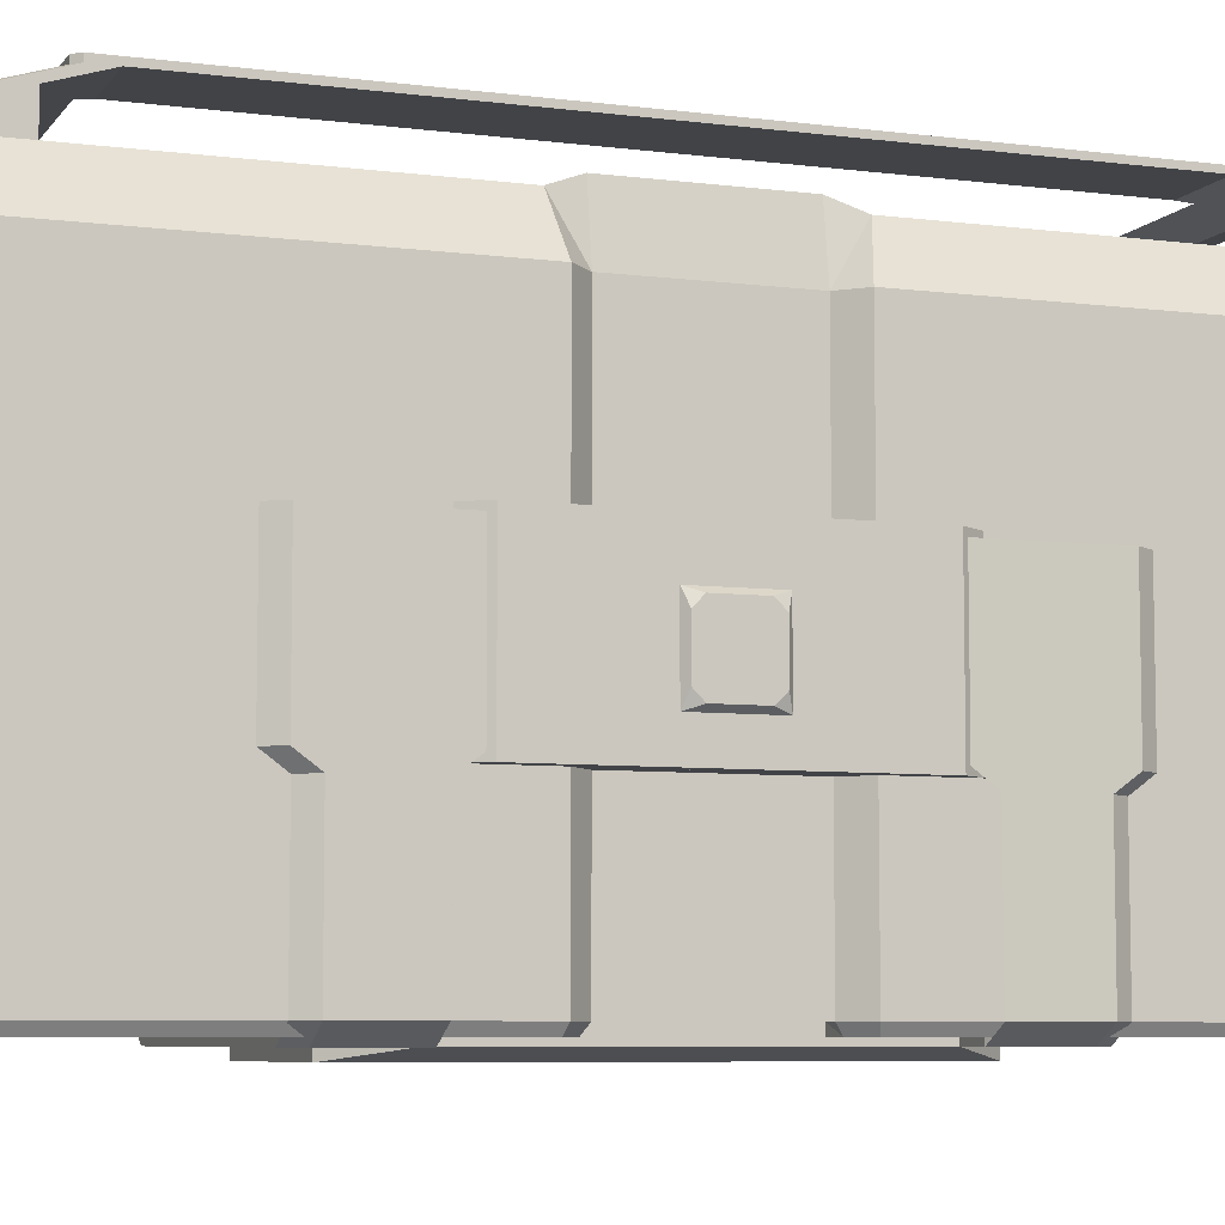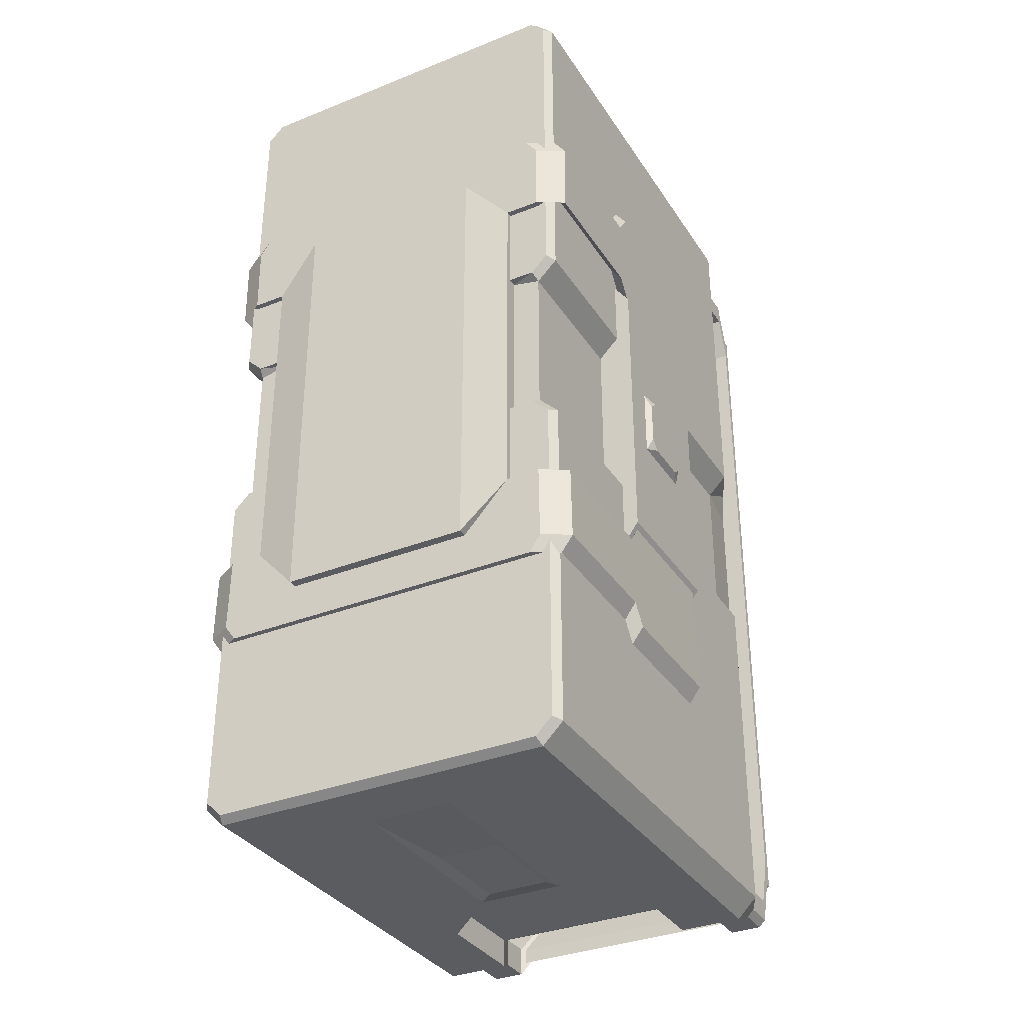
<metadata>
{"format":"obj","ext":"obj","renderer":"f3d","projection":"perspective","resolution":1024,"background":"white","views":[{"elev":-6.9,"azim":69.5,"up":"+Y"},{"elev":-34.2,"azim":28.3,"up":"+Z"}]}
</metadata>
<code>
g Mesh1 Crate1 Model
v -0.1293 -3.61e-16 0.1769
v -0.176 -0.03 0.254
v -0.1975 -3.61e-16 0.2451
f 1 2 3
v -0.1204 -0.03 0.1983
f 2 1 4
v -0.03353 -4.399e-16 0.1983
f 1 5 4
v -0.03353 -5.302e-16 -0.3645
f 1 6 5
v -0.1293 -4.512e-16 -0.3431
f 6 1 7
v -0.1293 0.4914 -0.3431
f 1 8 7
v -0.1293 0.4914 0.1769
f 8 1 9
f 3 9 1
v -0.1975 0.4914 0.2451
f 9 3 10
v -0.1975 0.4914 0.4869
f 3 11 10
v -0.1975 -3.61e-16 1.402
f 12 11 3
v -0.1975 0.9986 0.4869
f 11 12 13
v -0.1975 1.49 0.2451
f 12 14 13
v -0.1975 1.49 1.402
f 14 12 15
v -0.1293 1.49 1.47
f 12 16 15
v -0.1293 -3.61e-16 1.47
f 16 12 17
v -0.176 -0.03 1.393
f 18 17 12
v -0.1204 -0.03 1.448
f 17 18 19
v -0.1482 -0.03 0.8074
f 18 20 19
v -0.176 -0.03 0.7686
f 20 18 21
f 18 3 21
f 3 18 12
v -0.176 -0.03 0.5111
f 21 3 22
f 22 3 2
f 4 22 2
v -0.1482 -0.03 0.4997
f 22 4 23
v -0.03353 -0.03 0.4997
f 23 4 24
v -0.03353 -0.03 0.1983
f 24 4 25
f 5 25 4
f 6 25 5
v -0.03353 -0.03 -0.3645
f 26 25 6
v -0.03353 -0.05 -0.6658
f 27 25 26
v -0.03353 -0.05 0.4997
f 28 25 27
f 25 28 24
f 28 23 24
v -0.1482 -0.05 0.4997
f 23 28 29
v -0.1122 -0.05 0.8074
f 30 29 28
v -0.152 -0.05 0.7519
f 29 30 31
f 20 31 30
f 21 31 20
v -0.242 -3.158e-16 0.7519
f 21 32 31
v -0.2022 -3.158e-16 0.8074
f 32 21 33
v -0.1943 -0.004398 0.8074
f 33 21 34
v -0.2382 -3.158e-16 0.4997
f 35 33 32
v -0.1985 -3.158e-16 0.5552
f 33 35 36
v -0.1985 0.4621 0.5552
f 35 37 36
v -0.2382 0.4621 0.4997
f 37 35 38
f 35 32 38
f 35 31 32
f 31 35 29
f 35 22 29
f 22 35 36
v -0.1968 -0.0009369 0.5552
f 22 36 39
f 23 29 22
v -0.2372 0.9779 0.4314
f 32 40 38
v -0.242 0.4621 0.7519
f 41 40 32
v -0.243 0.5121 0.8202
f 42 40 41
v -0.243 0.9779 0.8202
f 40 42 43
v -0.2032 0.5121 0.8757
f 44 43 42
v -0.2032 0.9779 0.8757
f 43 44 45
v -0.2022 0.4621 0.8074
f 46 45 44
v -0.1975 0.9779 0.4869
f 45 46 47
f 47 46 37
f 37 46 36
f 36 46 33
f 41 33 46
f 33 41 32
f 46 42 41
f 42 46 44
v -0.1975 0.5121 0.4869
f 47 37 48
f 38 48 37
v -0.2372 0.5121 0.4314
f 48 38 49
f 38 40 49
v -0.2493 0.9986 0.4146
f 40 50 49
f 47 50 40
f 50 47 13
f 11 13 47
f 11 47 48
f 49 11 48
v -0.2493 0.4914 0.4146
f 11 49 51
f 51 49 50
v -0.2493 0.8504 0.03691
f 50 52 51
v -0.2493 0.9986 -0.5807
f 52 50 53
f 13 53 50
v -0.1975 0.9986 0.2451
f 53 13 54
f 13 14 54
v -0.1293 1.49 0.1769
f 55 54 14
v -0.1293 0.9986 0.1769
f 54 55 56
v -0.1293 1.49 -0.3431
f 57 56 55
v -0.1293 0.9986 -0.3431
f 56 57 58
v -0.1975 1.49 -0.4113
f 59 58 57
v -0.1975 0.9986 -0.4113
f 58 59 60
v -0.1975 1.49 -1.568
f 61 60 59
v -0.1975 0.9986 -0.6531
f 60 61 62
v -0.1975 0.9779 -0.6531
f 62 61 63
v -0.1975 0.5121 -0.6531
f 63 61 64
v -0.1975 0.4914 -0.6531
f 64 61 65
v -0.1975 -4.512e-16 -1.568
f 66 65 61
v -0.1975 -4.512e-16 -0.4113
f 67 65 66
v -0.1975 0.4914 -0.4113
f 65 67 68
f 7 68 67
f 68 7 8
f 10 68 8
f 10 65 68
f 11 65 10
v -0.2493 0.4914 -0.5807
f 11 69 65
f 69 11 51
v -0.2493 0.6004 0.03691
f 70 69 51
v -0.2493 0.6004 -0.2031
f 69 70 71
v -0.2693 0.6164 -0.01099
f 72 71 70
v -0.2693 0.6164 -0.1552
f 71 72 73
v -0.2693 0.8344 -0.1552
f 72 74 73
v -0.2693 0.8344 -0.01099
f 72 75 74
v -0.2693 0.8025 0.02092
f 72 76 75
v -0.2693 0.6483 0.02092
f 76 72 77
f 72 70 77
f 52 77 70
f 77 52 76
f 75 76 52
f 52 74 75
v -0.2493 0.8504 -0.2031
f 74 52 78
f 52 53 78
f 78 53 71
f 69 71 53
v -0.2372 0.9779 -0.5976
f 53 79 69
f 79 53 62
f 53 54 62
f 62 54 60
f 56 60 54
f 60 56 58
f 79 62 63
v -0.2032 0.9779 -1.042
f 80 79 63
v -0.243 0.9779 -0.9864
f 79 80 81
v -0.243 0.5121 -0.9864
f 80 82 81
v -0.2032 0.5121 -1.042
f 82 80 83
v -0.2022 0.4621 -0.9736
f 80 84 83
v -0.1985 0.4621 -0.7214
f 80 85 84
f 63 85 80
f 85 63 64
v -0.2382 0.4621 -0.6658
f 64 86 85
v -0.2372 0.5121 -0.5976
f 86 64 87
f 65 87 64
f 69 87 65
f 87 69 79
f 81 87 79
f 87 81 86
v -0.2382 -4.061e-16 -0.6658
f 86 81 88
v -0.242 0.4621 -0.9181
f 88 81 89
f 89 81 82
f 82 84 89
f 84 82 83
v -0.242 -4.061e-16 -0.9181
f 84 90 89
v -0.2022 -4.061e-16 -0.9736
f 90 84 91
f 84 85 91
v -0.1985 -4.061e-16 -0.7214
f 91 85 92
f 86 92 85
f 92 86 88
f 88 91 92
f 91 88 90
v -0.152 -0.05 -0.9181
f 93 88 90
v -0.1482 -0.05 -0.6658
f 88 93 94
v -0.1122 -0.05 -0.9736
f 95 94 93
f 94 95 27
v 0.1224 -0.05 -0.8358
f 27 95 96
v 1.01 -0.05 -0.9736
f 96 95 97
v 1.046 -0.03 -0.9736
f 95 98 97
v -0.1482 -0.03 -0.9736
f 98 95 99
f 93 99 95
v -0.176 -0.03 -0.9348
f 93 100 99
f 90 100 93
f 100 90 91
v -0.1943 -0.004398 -0.9736
f 100 91 101
v -0.176 -0.03 -1.559
f 102 99 100
v -0.1204 -0.03 -1.615
f 99 102 103
v -0.1293 -4.512e-16 -1.636
f 102 104 103
f 104 102 66
f 100 66 102
v -0.176 -0.03 -0.6773
f 105 66 100
v -0.176 -0.03 -0.4202
f 106 66 105
f 66 106 67
f 106 7 67
v -0.1204 -0.03 -0.3645
f 7 106 107
v -0.1482 -0.03 -0.6658
f 106 108 107
f 108 106 105
f 105 94 108
f 105 88 94
f 88 105 92
v -0.1968 -0.0009369 -0.7214
f 92 105 109
v -0.03353 -0.03 -0.6658
f 94 110 108
f 110 94 27
f 27 26 110
f 107 110 26
f 107 108 110
f 6 107 26
f 7 107 6
f 61 104 66
v -0.1293 1.49 -1.636
f 104 61 111
v -0.121 1.66 -1.536
f 112 111 61
v -0.09759 1.66 -1.559
f 111 112 113
v -0.09759 1.77 -1.559
f 112 114 113
v -0.121 1.77 -1.536
f 114 112 115
v -0.121 1.66 -1.459
f 116 115 112
v -0.121 1.77 -1.459
f 117 115 116
v -0.121 1.82 -1.376
f 117 118 115
v -0.121 1.82 -1.299
f 119 118 117
v -0.121 1.84 -1.376
f 119 120 118
v -0.121 1.82 1.133
f 121 120 119
v -0.121 1.82 1.21
f 122 120 121
v -0.121 1.84 1.21
f 120 122 123
v -0.09759 1.84 1.233
f 122 124 123
v -0.09759 1.82 1.233
f 124 122 125
v -0.09759 1.77 1.393
f 122 126 125
v -0.121 1.77 1.37
f 126 122 127
v -0.121 1.77 1.293
f 128 127 122
v -0.121 1.66 1.37
f 127 128 129
v -0.121 1.66 1.293
f 130 129 128
f 14 129 130
f 129 14 15
v -0.09759 1.66 1.393
f 15 131 129
f 131 15 16
v 0.01111 1.66 1.393
f 16 132 131
v 0.08758 1.49 1.47
f 132 16 133
v 0.08758 1.14 1.47
f 16 134 133
v 0.3044 0.2 1.47
f 16 135 134
f 17 135 16
v 0.5935 0.2 1.47
f 135 17 136
v 1.027 -4.061e-16 1.47
f 137 136 17
v 1.027 1.49 1.47
f 136 137 138
v 1.095 1.49 1.402
f 137 139 138
v 1.095 -4.061e-16 1.402
f 139 137 140
v 1.074 -0.03 1.393
f 137 141 140
v 1.018 -0.03 1.448
f 141 137 142
f 137 19 142
f 19 137 17
v 1.046 -0.03 0.8074
f 19 143 142
f 19 20 143
f 30 143 20
v 1.01 -0.05 0.8074
f 143 30 144
v 0.1224 -0.05 0.6697
f 30 145 144
f 30 28 145
v 0.1224 -0.08061 0.6697
f 28 146 145
v 0.1224 -0.08061 -0.8358
f 28 147 146
f 147 28 27
f 147 27 96
v 0.7755 -0.05 -0.8358
f 148 147 96
v 0.7755 -0.08061 -0.8358
f 147 148 149
v 0.9315 -0.05 -0.6658
f 148 150 149
f 148 97 150
f 96 97 148
v 1.046 -0.05 -0.6658
f 150 97 151
v 1.05 -0.05 -0.9181
f 151 97 152
f 98 152 97
v 1.074 -0.03 -0.9348
f 152 98 153
v 1.074 -0.03 -1.559
f 98 154 153
v 1.018 -0.03 -1.615
f 98 155 154
f 98 103 155
f 99 103 98
v 1.027 -4.963e-16 -1.636
f 103 156 155
f 156 103 104
v 0.5935 0.2 -1.636
f 157 156 104
v 1.027 1.49 -1.636
f 156 157 158
v 0.8104 1.14 -1.636
f 158 157 159
v 0.5935 0.92 -1.636
f 159 157 160
v 0.5571 0.58 -1.618
f 161 160 157
v 0.5571 0.92 -1.618
f 160 161 162
v 0.449 0.92 -1.618
f 161 163 162
v 0.449 0.58 -1.618
f 163 161 164
v 0.449 0.4174 -1.626
f 161 165 164
v 0.449 0.2 -1.636
f 161 166 165
f 166 161 157
v 0.3044 0.2 -1.636
f 166 157 167
f 104 167 157
f 167 104 111
v 0.08758 1.14 -1.636
f 167 111 168
v 0.08758 1.49 -1.636
f 168 111 169
f 113 169 111
v 0.01111 1.66 -1.559
f 169 113 170
f 114 170 113
v 0.01111 1.77 -1.559
f 170 114 171
v 0.1311 1.82 -1.399
f 114 172 171
v -0.09759 1.82 -1.399
f 172 114 173
f 115 173 114
f 173 115 118
v -0.09759 1.84 -1.399
f 118 174 173
f 174 118 120
f 120 124 174
f 124 120 123
v 0.1311 1.84 1.233
f 174 124 175
f 125 175 124
v 0.1311 1.82 1.233
f 175 125 176
v 0.01111 1.77 1.393
f 125 177 176
f 177 125 126
f 131 177 126
f 177 131 132
v 0.01111 1.66 1.293
f 178 177 132
v 0.01111 1.77 1.293
f 177 178 179
f 178 128 179
f 128 178 130
v -0.121 1.66 0.2768
f 178 180 130
v 1.019 1.66 0.2768
f 180 178 181
v 0.8868 1.66 1.293
f 181 178 182
v 0.08758 1.49 1.37
f 183 182 178
v 0.8104 1.49 1.37
f 182 183 184
v 0.08758 1.14 1.37
f 185 184 183
v 0.449 1.14 1.37
f 186 184 185
v 0.8104 1.14 1.37
f 184 186 187
v 0.5571 0.92 1.452
f 186 188 187
v 0.449 0.92 1.452
f 186 189 188
v 0.3408 0.92 1.452
f 186 190 189
f 185 190 186
f 190 185 134
f 185 133 134
f 133 185 183
f 183 132 133
f 132 183 178
v 0.3044 0.92 1.47
f 134 191 190
f 134 135 191
v 0.3408 0.58 1.452
f 192 191 135
f 191 192 190
f 192 189 190
v 0.449 0.58 1.452
f 189 192 193
v 0.449 0.4174 1.46
f 192 194 193
f 135 194 192
v 0.449 0.2 1.47
f 194 135 195
f 135 136 195
v 0.5571 0.58 1.452
f 196 195 136
f 195 196 194
f 193 194 196
f 188 193 196
f 193 188 189
v 0.5935 0.92 1.47
f 196 197 188
f 197 196 136
v 0.8104 1.14 1.47
f 136 198 197
f 136 138 198
v 0.8104 1.49 1.47
f 198 138 199
v 0.9955 1.66 1.393
f 200 199 138
v 0.8868 1.66 1.393
f 199 200 201
v 0.9955 1.77 1.393
f 202 201 200
v 0.8868 1.77 1.393
f 201 202 203
v 0.9955 1.82 1.233
f 204 203 202
v 0.7668 1.82 1.233
f 203 204 205
v 0.9955 1.84 1.233
f 206 205 204
v 0.7668 1.84 1.233
f 205 206 207
v 0.7668 1.84 -1.399
f 206 208 207
v 0.9955 1.84 -1.399
f 208 206 209
v 1.019 1.84 1.21
f 209 206 210
f 204 210 206
v 1.019 1.82 1.21
f 210 204 211
v 1.019 1.77 1.37
f 204 212 211
f 212 204 202
f 200 212 202
v 1.019 1.66 1.37
f 212 200 213
f 138 213 200
f 213 138 139
v 1.095 1.49 0.2451
f 214 213 139
v 1.019 1.66 1.293
f 213 214 215
f 215 214 181
v 1.027 1.49 0.1769
f 216 181 214
v 0.9955 1.7 0.1769
f 217 181 216
v -0.09759 1.7 0.1769
f 218 181 217
f 181 218 180
f 55 180 218
f 55 14 180
f 14 130 180
v -0.09759 1.7 -0.3431
f 219 55 218
f 55 219 57
v -0.121 1.66 -0.443
f 220 57 219
f 220 59 57
f 220 61 59
f 61 220 116
v 0.01111 1.66 -1.459
f 220 221 116
v 1.019 1.66 -0.443
f 221 220 222
f 219 222 220
v 0.9955 1.7 -0.3431
f 222 219 223
f 219 217 223
f 217 219 218
v 1.027 1.49 -0.3431
f 217 224 223
f 224 217 216
v 1.027 0.9986 -0.3431
f 216 225 224
v 1.027 0.9986 0.1769
f 225 216 226
f 214 226 216
v 1.095 0.9986 0.2451
f 226 214 227
v 1.095 0.9986 0.4869
f 214 228 227
f 139 228 214
v 1.095 0.4914 0.4869
f 228 139 229
v 1.095 -4.061e-16 0.2451
f 139 230 229
f 230 139 140
f 141 230 140
v 1.074 -0.03 0.7686
f 230 141 231
f 141 143 231
f 142 143 141
v 1.05 -0.05 0.7519
f 143 232 231
f 232 143 144
v 1.046 -0.05 0.4997
f 144 233 232
v 0.9315 -0.05 0.4997
f 144 234 233
v 0.7755 -0.05 0.6697
f 144 235 234
f 144 145 235
f 146 235 145
v 0.7755 -0.08061 0.6697
f 235 146 236
f 146 149 236
f 149 146 147
f 150 236 149
f 236 150 234
v 0.9315 -0.03 0.4997
f 150 237 234
v 0.9315 -0.03 0.1983
f 237 150 238
v 0.9315 -4.738e-16 0.1983
f 238 150 239
v 0.9315 -0.03 -0.3645
f 239 150 240
v 0.9315 -0.03 -0.6658
f 240 150 241
v 1.046 -0.03 -0.6658
f 150 242 241
f 242 150 151
v 1.074 -0.03 -0.6773
f 242 151 243
v 1.136 -4.512e-16 -0.6658
f 244 243 151
v 1.095 -0.0009369 -0.7214
f 243 244 245
v 1.096 -4.512e-16 -0.7214
f 245 244 246
v 1.1 -4.512e-16 -0.9736
f 247 244 246
v 1.14 -4.512e-16 -0.9181
f 244 247 248
v 1.14 0.4621 -0.9181
f 247 249 248
v 1.1 0.4621 -0.9736
f 249 247 250
f 247 246 250
v 1.101 0.9779 -1.042
f 246 251 250
v 1.096 0.4621 -0.7214
f 252 251 246
v 1.095 0.5121 -0.6531
f 253 251 252
v 1.095 0.9779 -0.6531
f 251 253 254
v 1.095 -4.963e-16 -1.568
f 253 255 254
v 1.095 0.4914 -0.6531
f 256 255 253
v 1.095 0.4914 -0.4113
f 257 255 256
v 1.095 -4.963e-16 -0.4113
f 255 257 258
v 1.027 0.4914 -0.3431
f 259 258 257
v 1.027 -4.963e-16 -0.3431
f 258 259 260
v 1.027 0.4914 0.1769
f 261 260 259
v 1.027 -4.061e-16 0.1769
f 260 261 262
v 1.095 0.4914 0.2451
f 263 262 261
f 262 263 230
f 229 230 263
f 263 257 229
f 261 257 263
f 257 261 259
f 229 257 256
v 1.147 0.4914 0.4146
f 229 256 264
v 1.147 0.4914 -0.5807
f 264 256 265
v 1.135 0.5121 -0.5976
f 266 265 256
v 1.147 0.9986 -0.5807
f 265 266 267
v 1.135 0.9779 -0.5976
f 268 267 266
v 1.095 0.9986 -0.6531
f 267 268 269
f 269 268 254
f 268 251 254
v 1.141 0.9779 -0.9864
f 251 268 270
v 1.136 0.4621 -0.6658
f 268 271 270
f 271 268 266
f 253 271 266
f 271 253 252
f 252 244 271
f 244 252 246
f 248 271 244
f 249 271 248
f 270 271 249
v 1.141 0.5121 -0.9864
f 270 249 272
f 250 272 249
v 1.101 0.5121 -1.042
f 272 250 273
f 250 251 273
f 270 273 251
f 273 270 272
f 244 152 248
f 152 244 151
f 152 153 248
v 1.092 -0.004398 -0.9736
f 248 153 274
f 248 274 247
f 266 256 253
f 254 255 269
v 1.095 1.49 -1.568
f 275 269 255
v 1.095 1.49 -0.4113
f 276 269 275
v 1.095 0.9986 -0.4113
f 269 276 277
f 276 225 277
f 225 276 224
f 222 224 276
f 222 223 224
f 275 222 276
v 1.019 1.66 -1.459
f 222 275 278
v 1.019 1.66 -1.536
f 278 275 279
v 0.9955 1.66 -1.559
f 275 280 279
f 280 275 158
f 255 158 275
f 158 255 156
f 154 156 255
f 156 154 155
f 255 153 154
f 255 243 153
v 1.074 -0.03 -0.4202
f 255 281 243
f 281 255 258
f 260 281 258
v 1.018 -0.03 -0.3645
f 281 260 282
v 0.9315 -5.64e-16 -0.3645
f 260 283 282
f 260 239 283
f 239 260 262
v 1.018 -0.03 0.1983
f 262 284 239
v 1.074 -0.03 0.254
f 262 285 284
f 285 262 230
v 1.074 -0.03 0.5111
f 230 286 285
f 230 231 286
v 1.046 -0.03 0.4997
f 287 285 286
f 287 284 285
f 237 284 287
f 284 237 238
f 239 284 238
f 233 237 287
f 237 233 234
f 286 233 287
v 1.136 -3.61e-16 0.4997
f 286 288 233
v 1.095 -0.0009369 0.5552
f 288 286 289
v 1.096 -3.61e-16 0.5552
f 288 289 290
v 1.1 -3.61e-16 0.8074
f 288 291 290
v 1.14 -3.61e-16 0.7519
f 291 288 292
v 1.14 0.4621 0.7519
f 288 293 292
v 1.136 0.4621 0.4997
f 294 293 288
v 1.135 0.9779 0.4314
f 295 293 294
v 1.141 0.9779 0.8202
f 296 293 295
v 1.141 0.5121 0.8202
f 293 296 297
v 1.101 0.9779 0.8757
f 298 297 296
v 1.101 0.5121 0.8757
f 297 298 299
v 1.095 0.9779 0.4869
f 300 299 298
v 1.1 0.4621 0.8074
f 299 300 301
f 301 300 291
v 1.096 0.4621 0.5552
f 291 300 302
v 1.095 0.5121 0.4869
f 302 300 303
f 228 303 300
f 228 229 303
f 264 303 229
v 1.135 0.5121 0.4314
f 303 264 304
f 304 264 295
v 1.147 0.9986 0.4146
f 305 295 264
f 228 295 305
f 295 228 300
f 298 295 300
f 295 298 296
f 305 227 228
f 227 305 277
f 277 305 269
f 269 305 267
v 1.147 0.8504 0.03691
f 305 306 267
v 1.147 0.6004 0.03691
f 306 305 307
f 264 307 305
f 307 264 265
v 1.147 0.6004 -0.2031
f 307 265 308
v 1.147 0.8504 -0.2031
f 308 265 309
f 267 309 265
f 267 306 309
v 1.167 0.8344 -0.01099
f 310 309 306
v 1.167 0.8344 -0.1552
f 309 310 311
v 1.167 0.6164 -0.1552
f 310 312 311
v 1.167 0.6164 -0.01099
f 310 313 312
v 1.167 0.8025 0.02092
f 314 313 310
v 1.167 0.6483 0.02092
f 313 314 315
f 306 315 314
f 315 306 307
f 313 315 307
f 308 313 307
f 313 308 312
v 1.167 0.6483 -0.1871
f 308 316 312
f 309 316 308
v 1.167 0.8025 -0.1871
f 316 309 317
f 309 311 317
f 311 316 317
f 311 312 316
f 310 306 314
f 225 227 277
f 227 225 226
f 295 294 304
f 294 303 304
f 303 294 302
f 294 290 302
f 290 294 288
f 290 291 302
f 292 301 291
f 301 292 293
f 297 301 293
f 301 297 299
v 1.092 -0.004398 0.8074
f 318 292 291
f 231 292 318
f 231 232 292
f 232 288 292
f 288 232 233
f 283 239 240
f 283 240 282
f 240 242 282
f 242 240 241
f 282 242 281
f 281 242 243
v 0.8868 1.66 -1.559
f 158 319 280
v 0.8104 1.49 -1.636
f 319 158 320
f 158 159 320
v 0.8104 1.14 -1.536
f 321 320 159
v 0.8104 1.49 -1.536
f 320 321 322
v 0.08758 1.49 -1.536
f 321 323 322
v 0.449 1.14 -1.536
f 324 323 321
v 0.08758 1.14 -1.536
f 323 324 325
v 0.3408 0.92 -1.618
f 324 326 325
f 324 163 326
f 324 162 163
f 321 162 324
f 159 162 321
f 159 160 162
f 164 326 163
v 0.3408 0.58 -1.618
f 326 164 327
f 164 165 327
f 166 327 165
f 327 166 167
v 0.3044 0.92 -1.636
f 328 327 167
f 327 328 326
f 168 326 328
f 326 168 325
f 168 323 325
f 323 168 169
f 170 323 169
f 323 170 221
v 0.01111 1.77 -1.459
f 170 329 221
f 329 170 171
v 0.02581 1.776 -1.515
f 171 330 329
f 330 171 172
v 0.1164 1.814 -1.394
f 330 172 331
v 0.1164 1.814 -1.344
f 331 172 332
v 0.1311 1.82 -1.299
f 333 332 172
v 0.02581 1.776 -1.465
f 333 334 332
f 329 334 333
f 334 329 330
v 0.8721 1.776 -1.465
f 335 330 334
v 0.8721 1.776 -1.515
f 330 335 336
v 0.8868 1.77 -1.559
f 336 337 335
v 0.7815 1.814 -1.394
f 338 337 336
v 0.7668 1.82 -1.399
f 338 339 337
v 0.7668 1.82 -1.299
f 339 338 340
v 0.7815 1.814 -1.344
f 341 340 338
v 0.8868 1.77 -1.459
f 340 341 342
f 342 341 335
f 335 332 341
f 332 335 334
f 332 338 341
f 338 332 331
f 331 336 338
f 336 331 330
f 342 335 337
v 0.8868 1.66 -1.459
f 337 343 342
f 343 337 319
f 337 280 319
v 0.9955 1.77 -1.559
f 280 337 344
v 0.9955 1.82 -1.399
f 337 345 344
f 345 337 339
f 208 345 339
f 345 208 209
v 1.019 1.84 -1.376
f 346 345 209
v 1.019 1.82 -1.376
f 345 346 347
v 1.019 1.82 -1.299
f 346 348 347
v 1.019 1.82 1.133
f 346 349 348
f 210 349 346
f 211 349 210
v 1.019 1.77 1.293
f 211 350 349
f 212 350 211
f 212 215 350
f 215 212 213
v 0.8868 1.77 1.293
f 215 351 350
f 351 215 182
f 181 182 215
f 201 351 182
f 351 201 203
v 0.8721 1.776 1.348
f 203 352 351
v 0.7815 1.814 1.228
f 203 353 352
f 205 353 203
v 0.7815 1.814 1.178
f 353 205 354
v 0.7668 1.82 1.133
f 355 354 205
f 354 355 351
f 349 351 355
f 351 349 350
f 355 348 349
f 348 355 340
f 355 208 340
f 205 208 355
f 208 205 207
f 340 208 339
f 342 348 340
v 1.019 1.77 -1.459
f 348 342 356
f 343 356 342
f 356 343 278
f 343 222 278
f 221 222 343
f 322 221 343
f 221 322 323
f 319 322 343
f 322 319 320
f 279 356 278
v 1.019 1.77 -1.536
f 357 356 279
f 347 356 357
f 356 347 348
f 344 347 357
f 347 344 345
f 357 280 344
f 280 357 279
v 0.8721 1.776 1.299
f 354 351 358
f 358 351 352
v 0.02581 1.776 1.299
f 359 352 358
v 0.02581 1.776 1.348
f 352 359 360
f 360 177 359
f 177 360 176
v 0.1164 1.814 1.228
f 176 360 361
f 361 352 360
f 352 361 353
f 361 354 353
v 0.1164 1.814 1.178
f 354 361 362
v 0.1311 1.82 1.133
f 362 363 361
f 359 363 362
f 359 179 363
f 179 359 177
f 128 363 179
f 363 128 121
f 128 122 121
f 121 333 363
f 333 121 119
f 119 329 333
f 329 119 117
f 116 329 117
f 329 116 221
v 0.1311 1.84 -1.399
f 364 363 333
f 175 363 364
f 363 175 176
f 176 361 363
f 174 175 364
f 172 174 364
f 174 172 173
f 364 333 172
f 358 362 359
f 362 358 354
f 184 201 182
f 201 184 199
f 184 198 199
f 198 184 187
f 187 188 198
f 198 188 197
f 209 210 346
f 167 168 328
f 234 235 236
f 61 116 112
f 126 129 131
f 129 126 127
f 90 88 89
v -0.2693 0.6483 -0.1871
f 365 78 71
v -0.2693 0.8025 -0.1871
f 78 365 366
f 73 366 365
f 73 74 366
f 78 366 74
f 71 73 365
f 51 52 70
f 10 8 9
f 40 45 47
f 45 40 43

</code>
